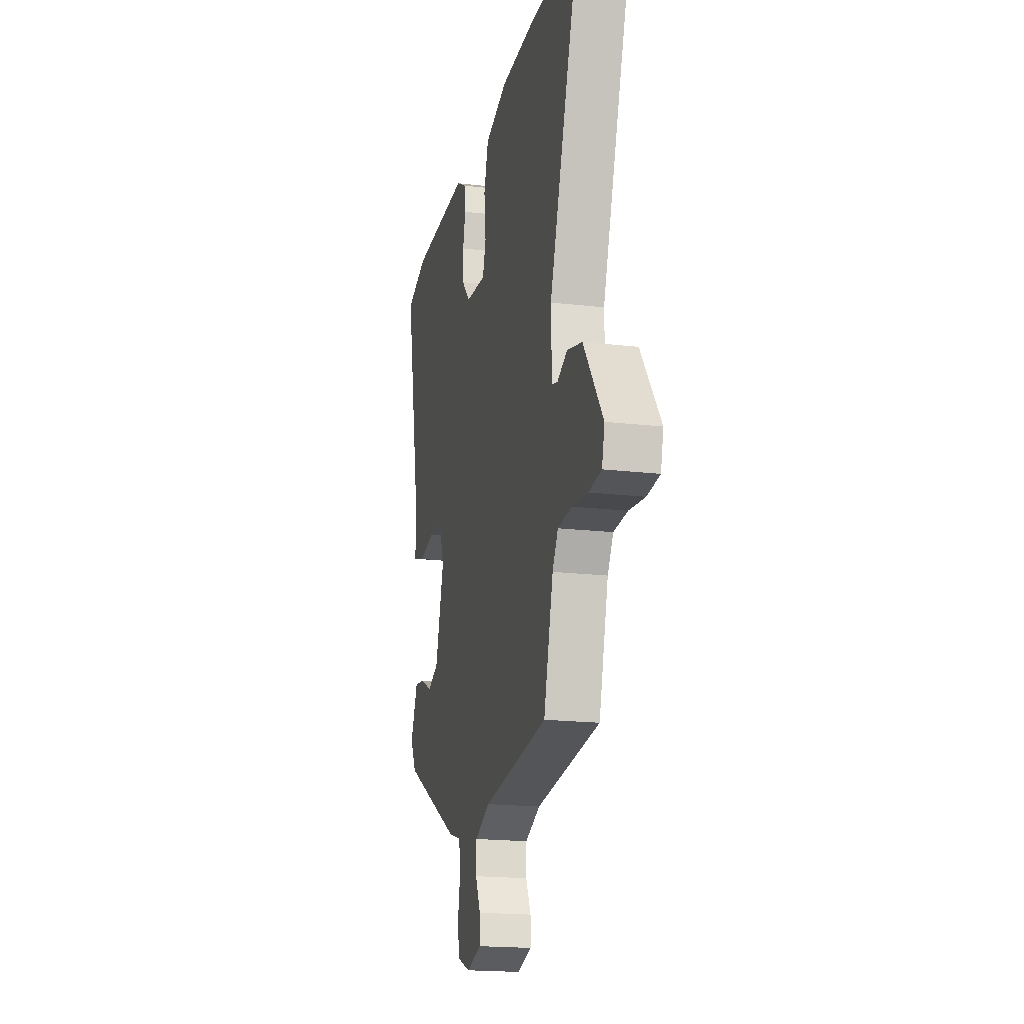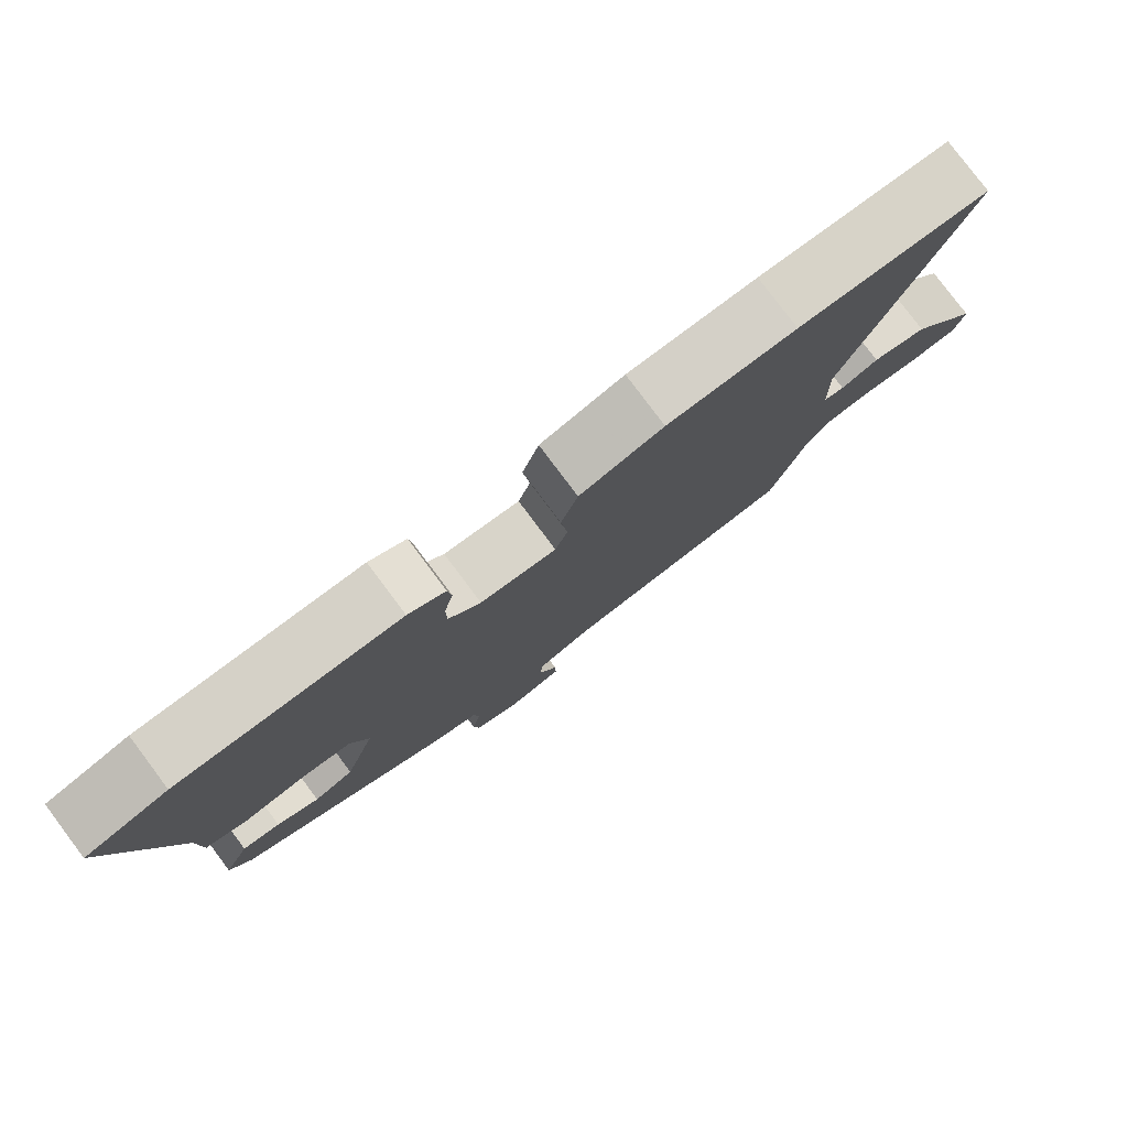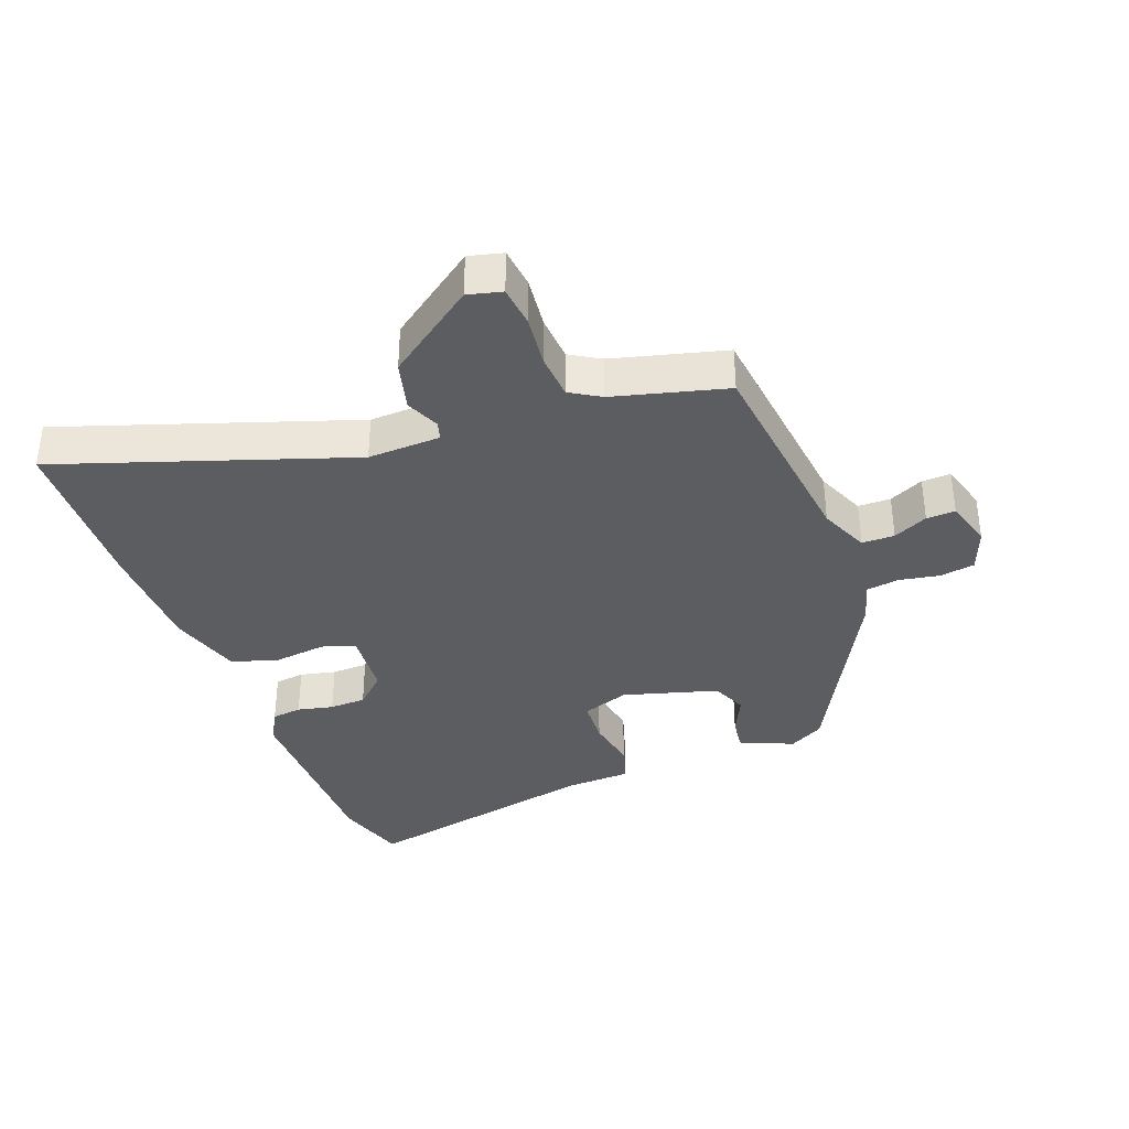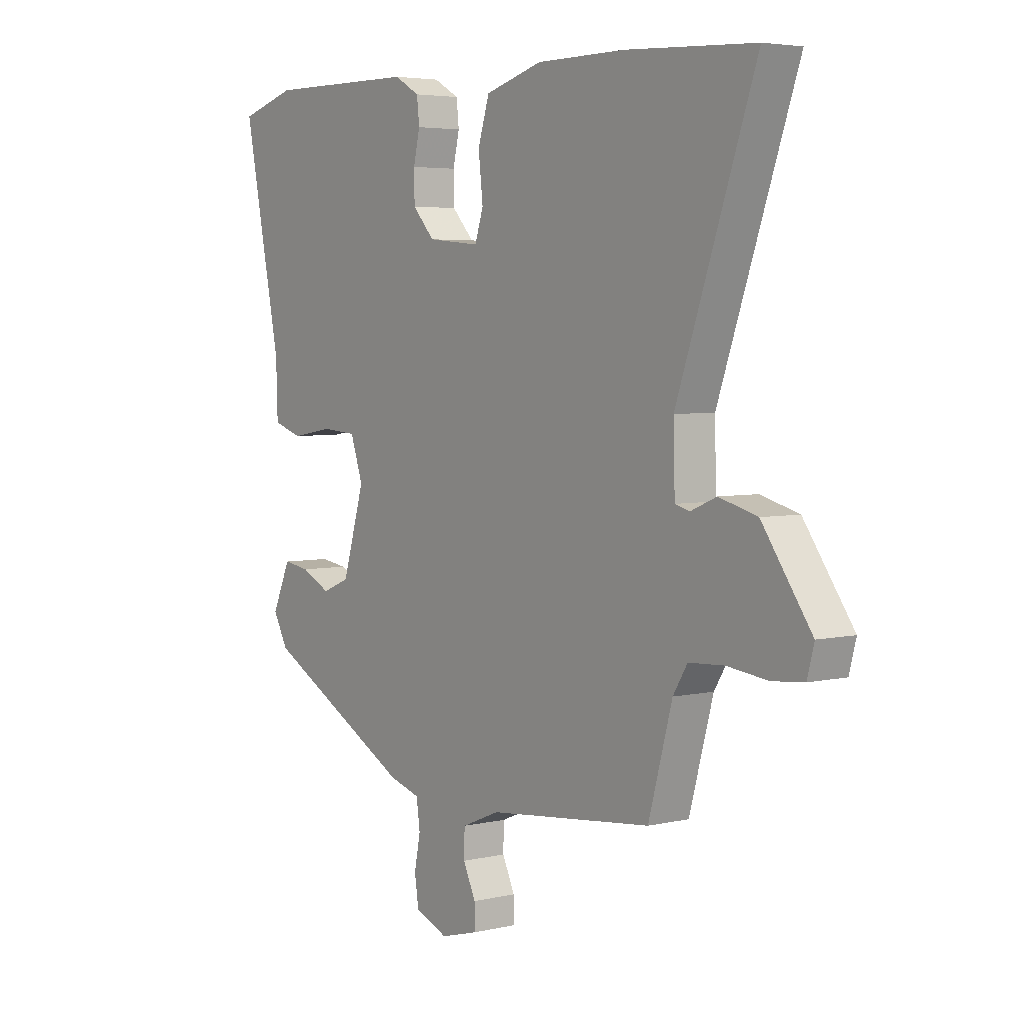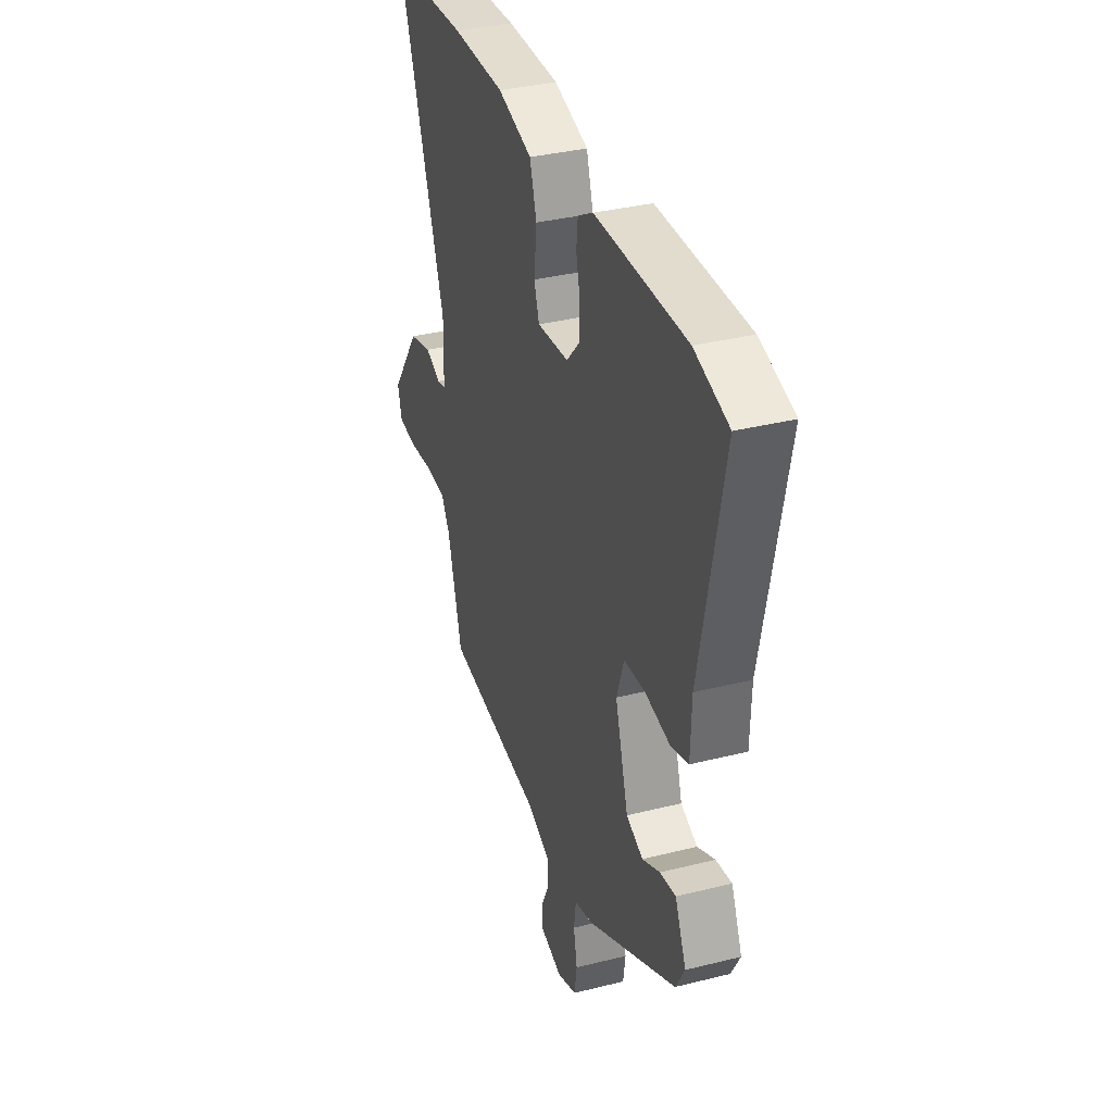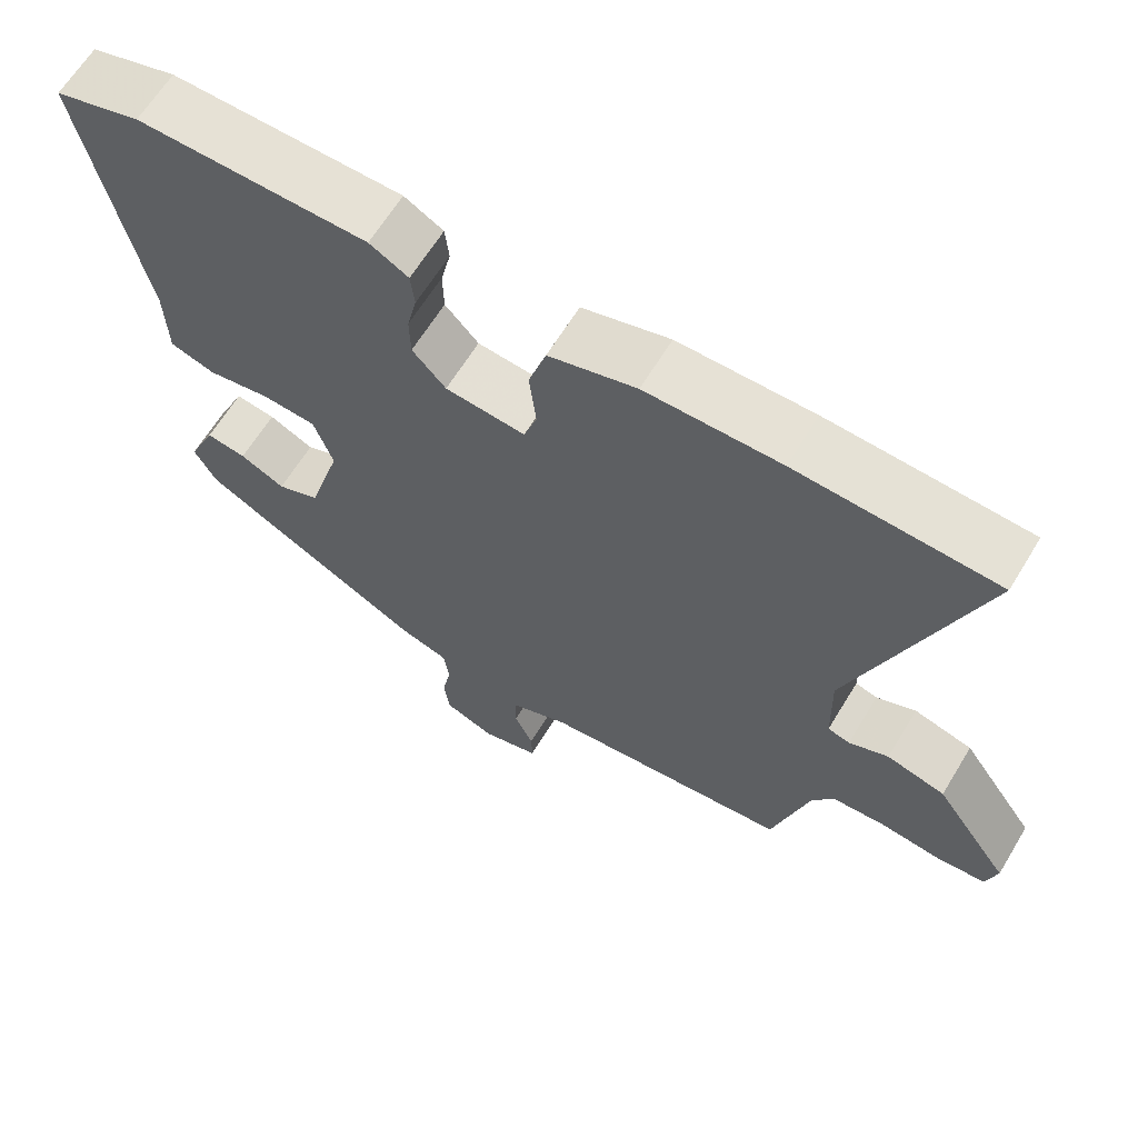
<metadata>
{"format":"obj","ext":"obj","renderer":"f3d","projection":"perspective","resolution":1024,"background":"white","views":[{"elev":-19.0,"azim":77.5,"up":"+Z"},{"elev":79.7,"azim":-36.9,"up":"+Z"},{"elev":-36.3,"azim":111.3,"up":"+Y"},{"elev":4.4,"azim":53.1,"up":"+Z"},{"elev":35.2,"azim":-108.4,"up":"+Z"},{"elev":64.3,"azim":31.3,"up":"+Z"}]}
</metadata>
<code>
v -0.459 0.07 -0.356
v -0.489 0.07 -0.301
v -0.452 0.07 -0.218
v -0.399 0.07 -0.226
v -0.34 0.07 -0.255
v -0.284 0.07 -0.232
v -0.24 0.07 -0.084
v -0.265 0.07 -0.01
v -0.336 0.07 -0.005
v -0.419 0.07 -0.019
v -0.478 0.07 0
v -0.481 0.07 0.103
v -0.557 0.07 0.483
v -0.444 0.07 0.516
v -0.141 0.07 0.513
v -0.09 0.07 0.484
v -0.085 0.07 0.437
v -0.098 0.07 0.381
v -0.097 0.07 0.324
v -0.053 0.07 0.276
v 0.052 0.07 0.266
v 0.069 0.07 0.318
v 0.06 0.07 0.399
v 0.083 0.07 0.473
v 0.198 0.07 0.506
v 0.375 0.07 0.507
v 0.636 0.07 0.493
v 0.478 0.07 0.042
v 0.481 0.07 -0.072
v 0.51 0.07 -0.08
v 0.562 0.07 -0.058
v 0.639 0.07 -0.079
v 0.738 0.07 -0.219
v 0.724 0.07 -0.272
v 0.66 0.07 -0.278
v 0.579 0.07 -0.268
v 0.508 0.07 -0.272
v 0.479 0.07 -0.319
v 0.431 0.07 -0.494
v 0.101 0.07 -0.529
v 0.024 0.07 -0.561
v 0.023 0.07 -0.612
v 0.048 0.07 -0.666
v 0.049 0.07 -0.711
v -0.027 0.07 -0.732
v -0.093 0.07 -0.706
v -0.101 0.07 -0.651
v -0.089 0.07 -0.589
v -0.096 0.07 -0.537
v -0.159 0.07 -0.518
v -0.459 0 -0.356
v -0.489 0 -0.301
v -0.452 0 -0.218
v -0.399 0 -0.226
v -0.34 0 -0.255
v -0.284 0 -0.232
v -0.24 0 -0.084
v -0.265 0 -0.01
v -0.336 0 -0.005
v -0.419 0 -0.019
v -0.478 0 0
v -0.481 0 0.103
v -0.557 0 0.483
v -0.444 0 0.516
v -0.141 0 0.513
v -0.09 0 0.484
v -0.085 0 0.437
v -0.098 0 0.381
v -0.097 0 0.324
v -0.053 0 0.276
v 0.052 0 0.266
v 0.069 0 0.318
v 0.06 0 0.399
v 0.083 0 0.473
v 0.198 0 0.506
v 0.375 0 0.507
v 0.636 0 0.493
v 0.478 0 0.042
v 0.481 0 -0.072
v 0.51 0 -0.08
v 0.562 0 -0.058
v 0.639 0 -0.079
v 0.738 0 -0.219
v 0.724 0 -0.272
v 0.66 0 -0.278
v 0.579 0 -0.268
v 0.508 0 -0.272
v 0.479 0 -0.319
v 0.431 0 -0.494
v 0.101 0 -0.529
v 0.024 0 -0.561
v 0.023 0 -0.612
v 0.048 0 -0.666
v 0.049 0 -0.711
v -0.027 0 -0.732
v -0.093 0 -0.706
v -0.101 0 -0.651
v -0.089 0 -0.589
v -0.096 0 -0.537
v -0.159 0 -0.518
f 3 4 5
f 2 3 5
f 1 2 5
f 50 1 5
f 49 50 5
f 46 47 48
f 45 46 48
f 44 45 48
f 43 44 48
f 42 43 48
f 41 42 48 49
f 49 5 6
f 41 49 6
f 40 41 6
f 40 6 7
f 39 40 7
f 38 39 7
f 34 35 36
f 33 34 36
f 32 33 36
f 31 32 36
f 30 31 36
f 29 30 36 37
f 26 27 28
f 25 26 28
f 24 25 28
f 23 24 28
f 22 23 28
f 21 22 28 29
f 38 7 8
f 37 38 8
f 29 37 8
f 21 29 8
f 20 21 8
f 16 17 18
f 15 16 18
f 14 15 18
f 13 14 18
f 12 13 18
f 12 18 19
f 11 12 19
f 10 11 19
f 9 10 19
f 8 9 19 20
f 55 54 53
f 55 53 52
f 55 52 51
f 55 51 100
f 55 100 99
f 98 97 96
f 98 96 95
f 98 95 94
f 98 94 93
f 98 93 92
f 99 98 92 91
f 56 55 99
f 56 99 91
f 56 91 90
f 57 56 90
f 57 90 89
f 57 89 88
f 86 85 84
f 86 84 83
f 86 83 82
f 86 82 81
f 86 81 80
f 87 86 80 79
f 78 77 76
f 78 76 75
f 78 75 74
f 78 74 73
f 78 73 72
f 79 78 72 71
f 58 57 88
f 58 88 87
f 58 87 79
f 58 79 71
f 58 71 70
f 68 67 66
f 68 66 65
f 68 65 64
f 68 64 63
f 68 63 62
f 69 68 62
f 69 62 61
f 69 61 60
f 69 60 59
f 70 69 59 58
f 1 51 52 2
f 2 52 53 3
f 3 53 54 4
f 4 54 55 5
f 5 55 56 6
f 6 56 57 7
f 7 57 58 8
f 8 58 59 9
f 9 59 60 10
f 10 60 61 11
f 11 61 62 12
f 12 62 63 13
f 13 63 64 14
f 14 64 65 15
f 15 65 66 16
f 16 66 67 17
f 17 67 68 18
f 18 68 69 19
f 19 69 70 20
f 20 70 71 21
f 21 71 72 22
f 22 72 73 23
f 23 73 74 24
f 24 74 75 25
f 25 75 76 26
f 26 76 77 27
f 27 77 78 28
f 28 78 79 29
f 29 79 80 30
f 30 80 81 31
f 31 81 82 32
f 32 82 83 33
f 33 83 84 34
f 34 84 85 35
f 35 85 86 36
f 36 86 87 37
f 37 87 88 38
f 38 88 89 39
f 39 89 90 40
f 40 90 91 41
f 41 91 92 42
f 42 92 93 43
f 43 93 94 44
f 44 94 95 45
f 45 95 96 46
f 46 96 97 47
f 47 97 98 48
f 48 98 99 49
f 49 99 100 50
f 50 100 51 1

</code>
